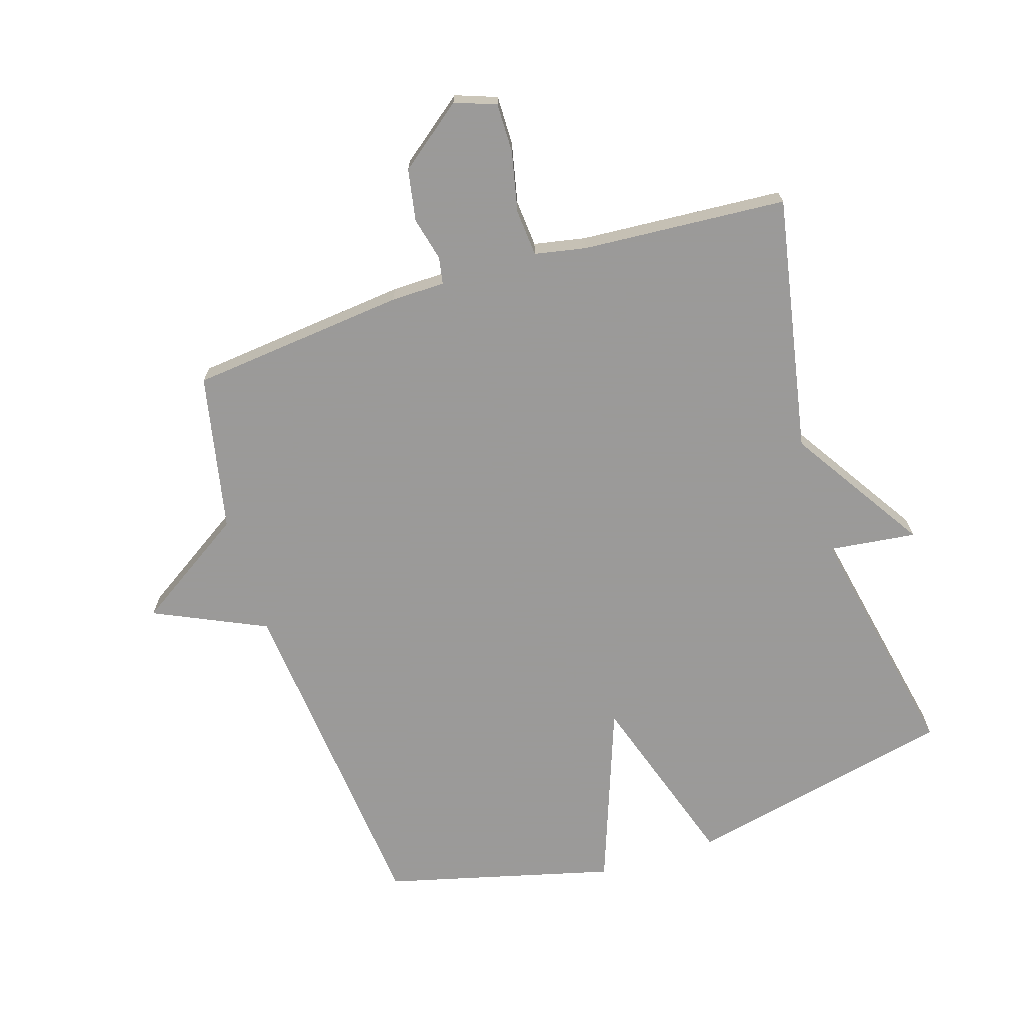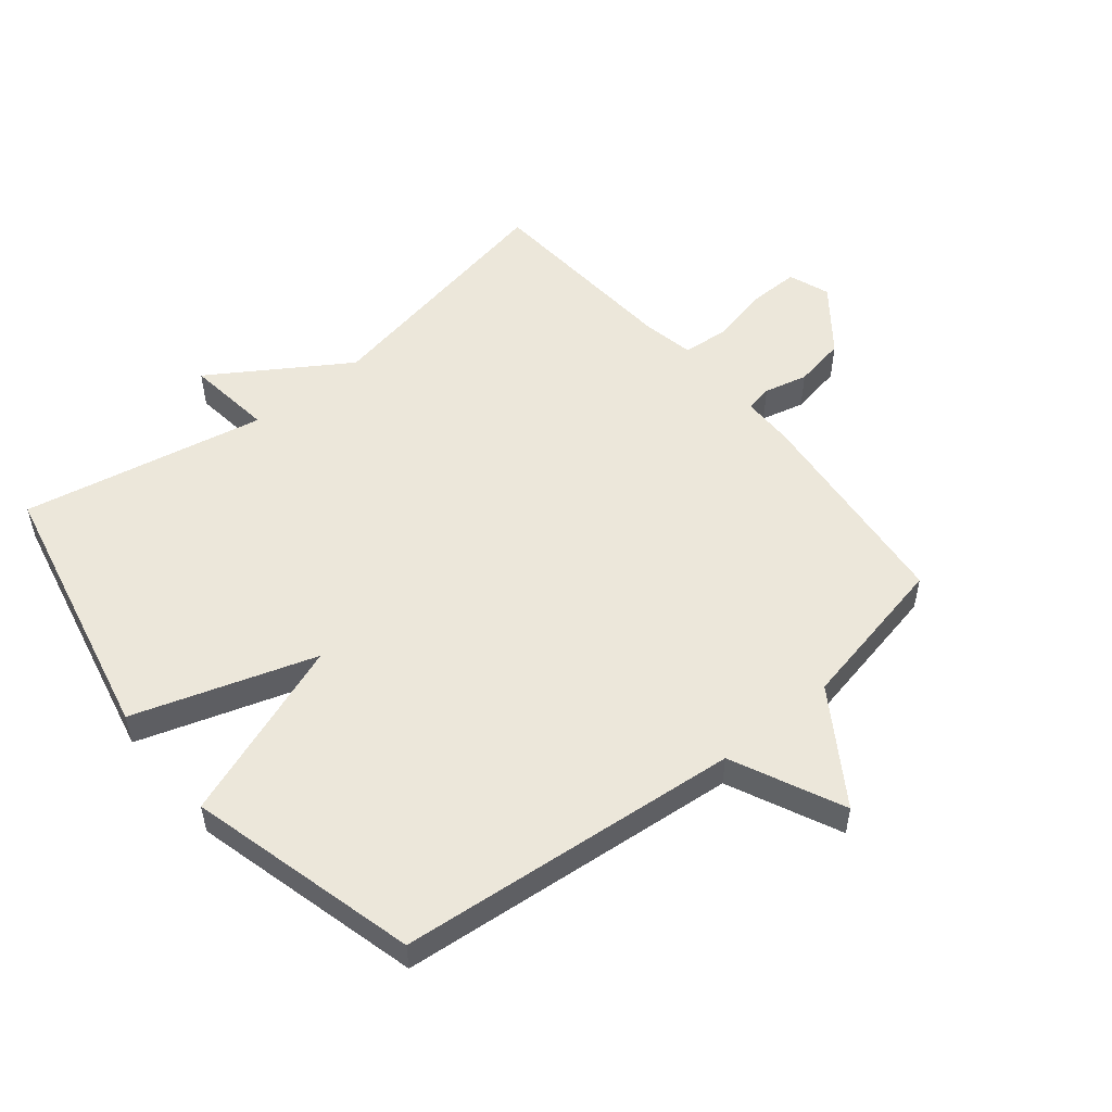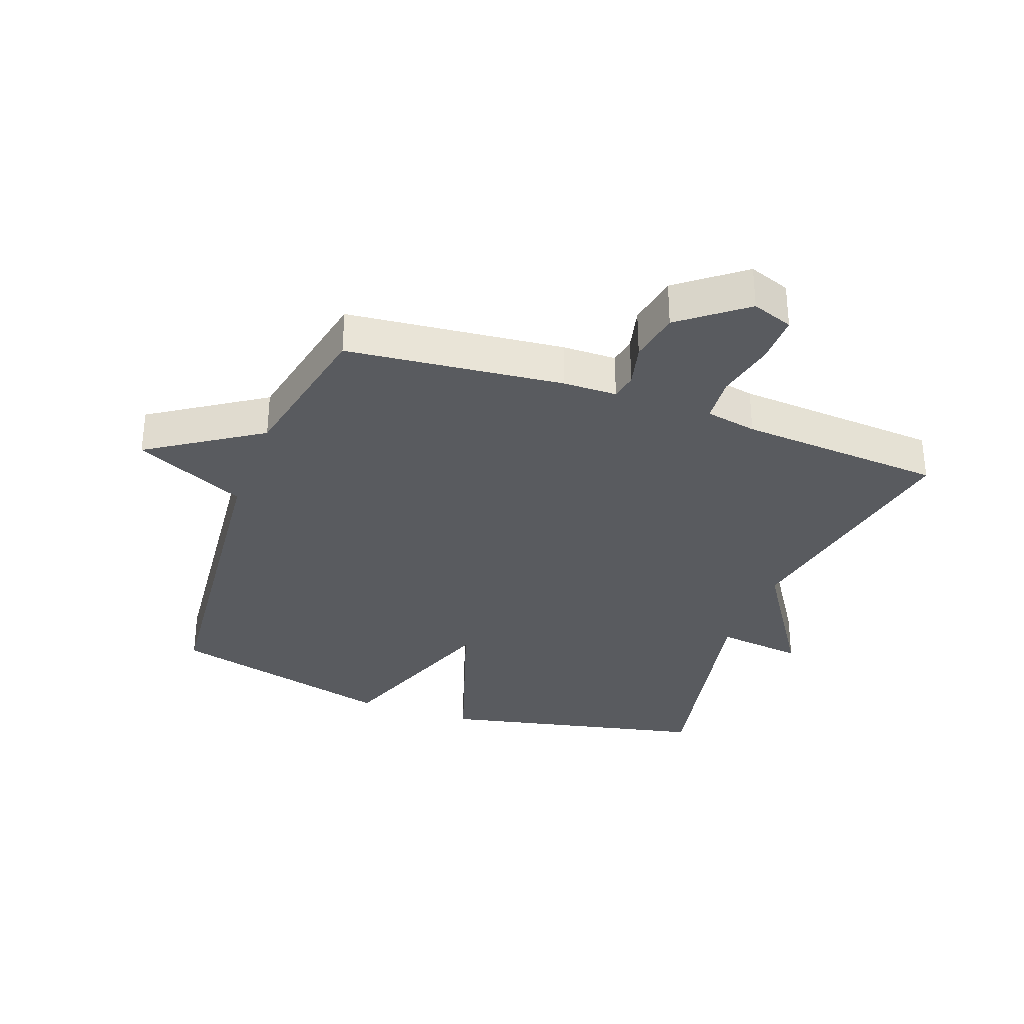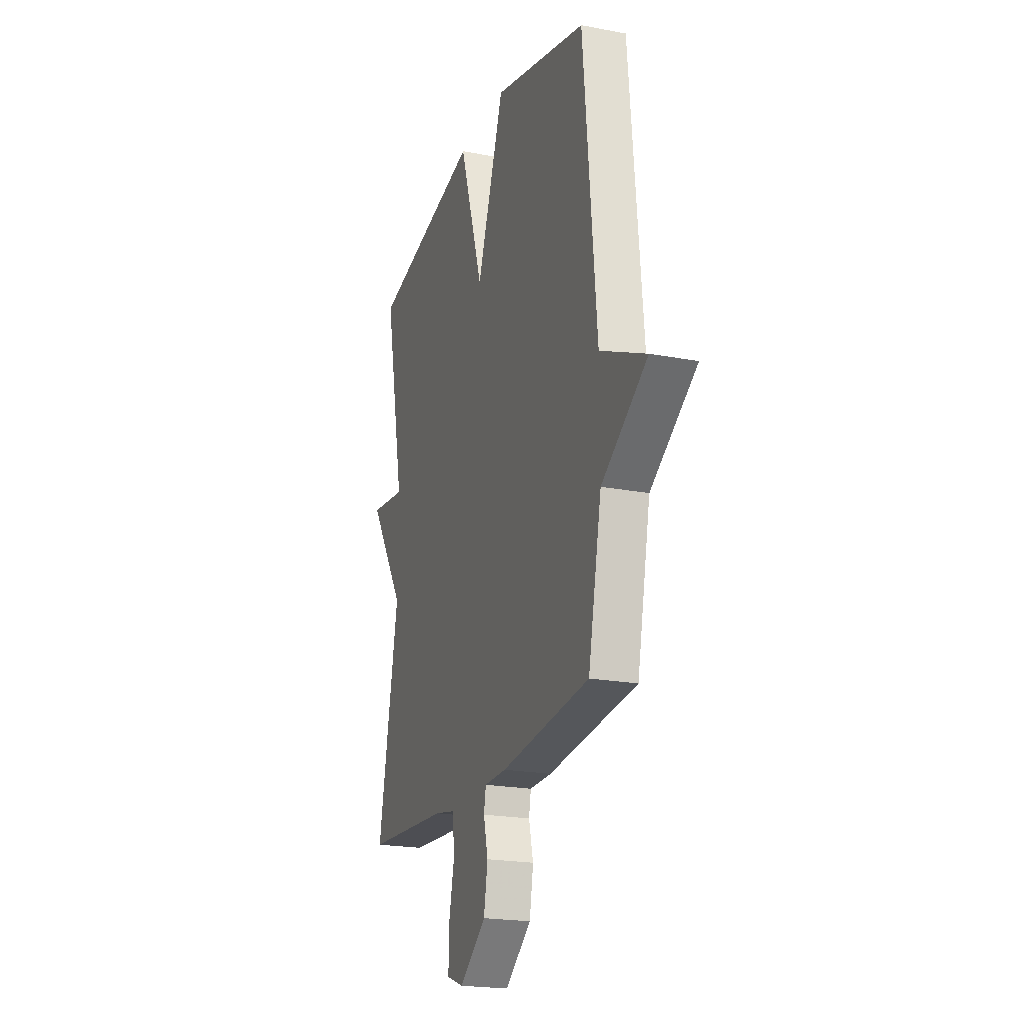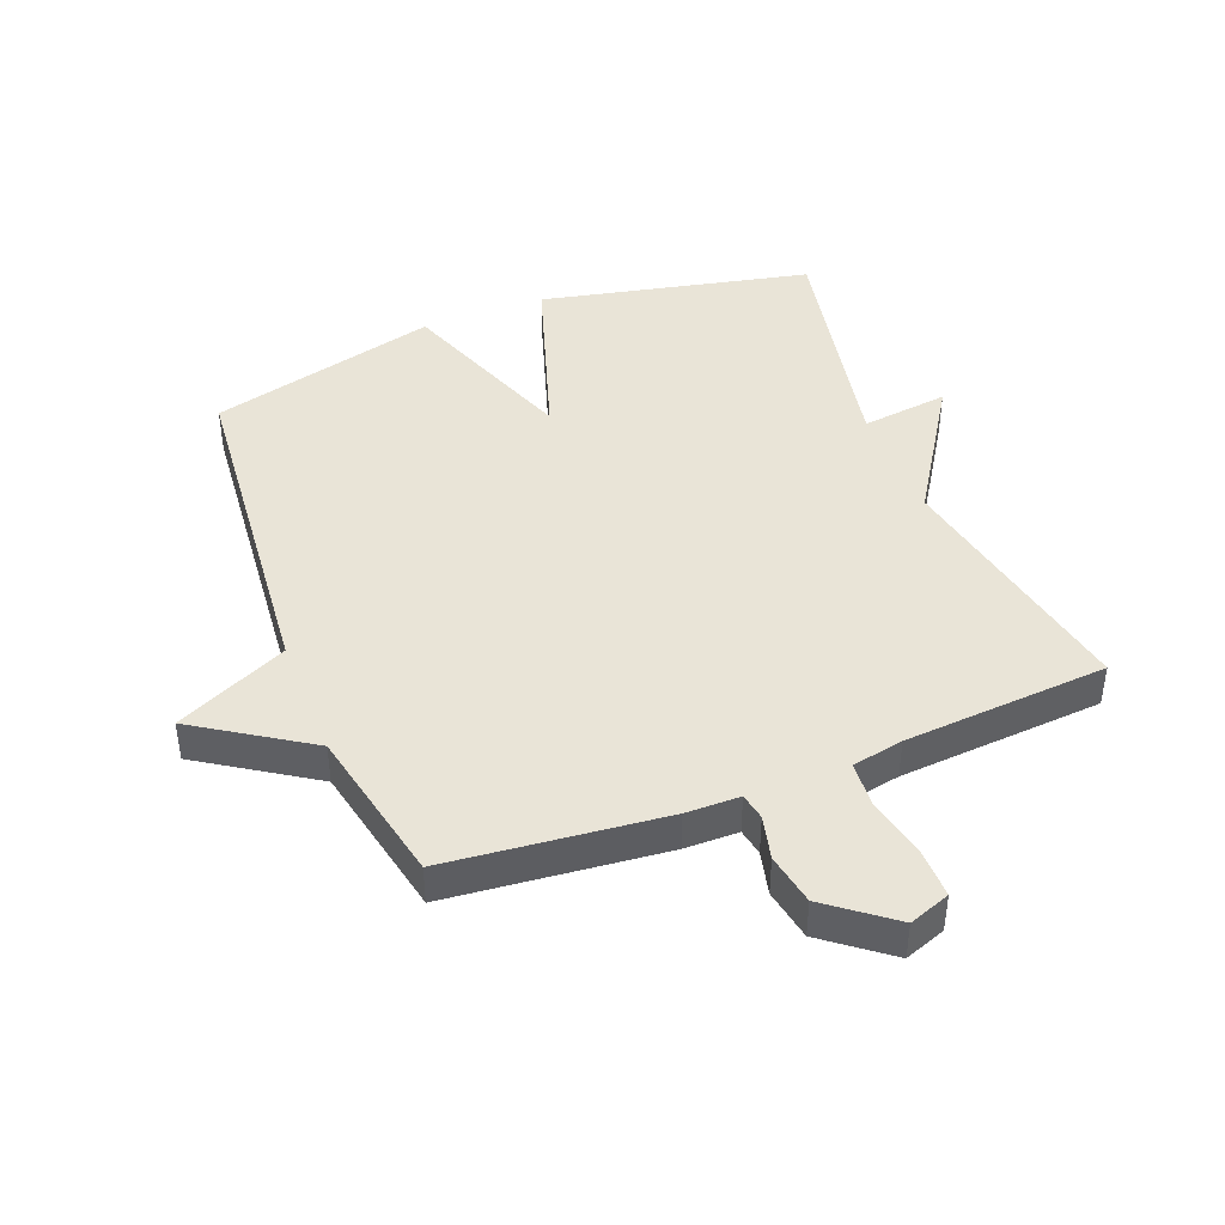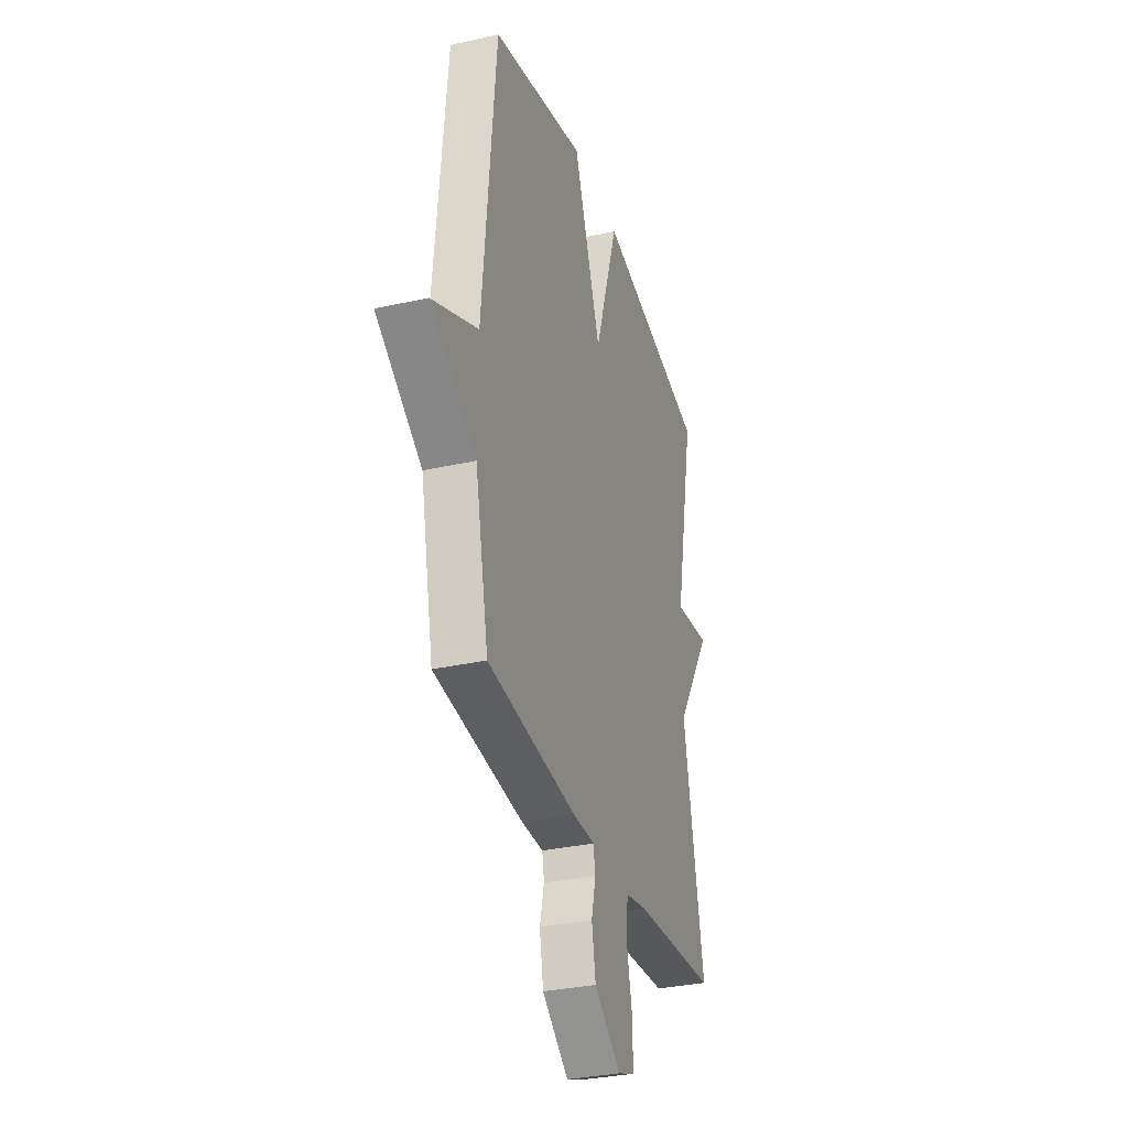
<metadata>
{"format":"obj","ext":"obj","renderer":"f3d","projection":"perspective","resolution":1024,"background":"white","views":[{"elev":-69.5,"azim":-162.4,"up":"+Y"},{"elev":52.7,"azim":50.7,"up":"+Y"},{"elev":-32.5,"azim":160.0,"up":"+Y"},{"elev":-21.1,"azim":71.1,"up":"+Z"},{"elev":43.1,"azim":158.5,"up":"+Y"},{"elev":-32.2,"azim":107.4,"up":"+Z"}]}
</metadata>
<code>
v 0.5 0.07 -0.5
v 0.154 0.07 -0.536
v 0.068 0.07 -0.537
v 0.06 0.07 -0.58
v 0.077 0.07 -0.65
v 0.062 0.07 -0.733
v -0.041 0.07 -0.813
v -0.107 0.07 -0.789
v -0.106 0.07 -0.71
v -0.085 0.07 -0.614
v -0.091 0.07 -0.539
v -0.173 0.07 -0.523
v -0.5 0.07 -0.5
v -0.422 0.07 -0.091
v -0.562 0.07 0.126
v -0.422 0.07 0.109
v -0.5 0.07 0.5
v -0.068 0.07 0.595
v 0.026 0.07 0.305
v 0.132 0.07 0.595
v 0.5 0.07 0.5
v 0.552 0.07 -0.048
v 0.731 0.07 -0.131
v 0.552 0.07 -0.248
v 0.5 0 -0.5
v 0.154 0 -0.536
v 0.068 0 -0.537
v 0.06 0 -0.58
v 0.077 0 -0.65
v 0.062 0 -0.733
v -0.041 0 -0.813
v -0.107 0 -0.789
v -0.106 0 -0.71
v -0.085 0 -0.614
v -0.091 0 -0.539
v -0.173 0 -0.523
v -0.5 0 -0.5
v -0.422 0 -0.091
v -0.562 0 0.126
v -0.422 0 0.109
v -0.5 0 0.5
v -0.068 0 0.595
v 0.026 0 0.305
v 0.132 0 0.595
v 0.5 0 0.5
v 0.552 0 -0.048
v 0.731 0 -0.131
v 0.552 0 -0.248
f 22 23 24
f 1 2 3
f 24 1 3
f 22 24 3
f 21 22 3
f 20 21 3
f 19 20 3
f 19 3 4
f 18 19 4
f 17 18 4
f 16 17 4
f 4 5 6
f 16 4 6
f 15 16 6
f 14 15 6
f 12 13 14
f 11 12 14
f 11 14 6
f 10 11 6 7
f 7 8 9 10
f 48 47 46
f 27 26 25
f 27 25 48
f 27 48 46
f 27 46 45
f 27 45 44
f 27 44 43
f 28 27 43
f 28 43 42
f 28 42 41
f 28 41 40
f 30 29 28
f 30 28 40
f 30 40 39
f 30 39 38
f 38 37 36
f 38 36 35
f 30 38 35
f 31 30 35 34
f 34 33 32 31
f 1 25 26 2
f 2 26 27 3
f 3 27 28 4
f 4 28 29 5
f 5 29 30 6
f 6 30 31 7
f 7 31 32 8
f 8 32 33 9
f 9 33 34 10
f 10 34 35 11
f 11 35 36 12
f 12 36 37 13
f 13 37 38 14
f 14 38 39 15
f 15 39 40 16
f 16 40 41 17
f 17 41 42 18
f 18 42 43 19
f 19 43 44 20
f 20 44 45 21
f 21 45 46 22
f 22 46 47 23
f 23 47 48 24
f 24 48 25 1

</code>
